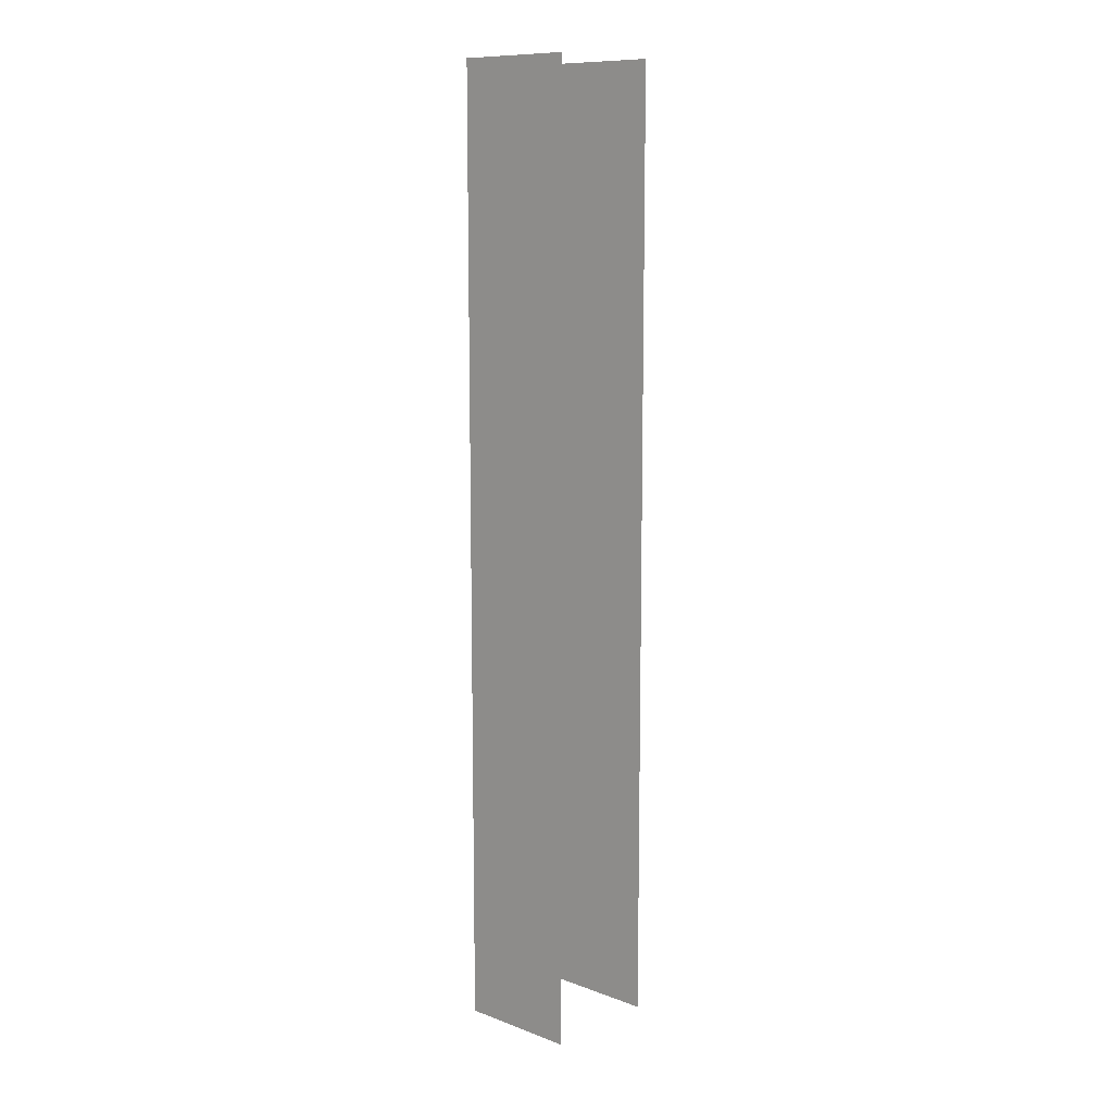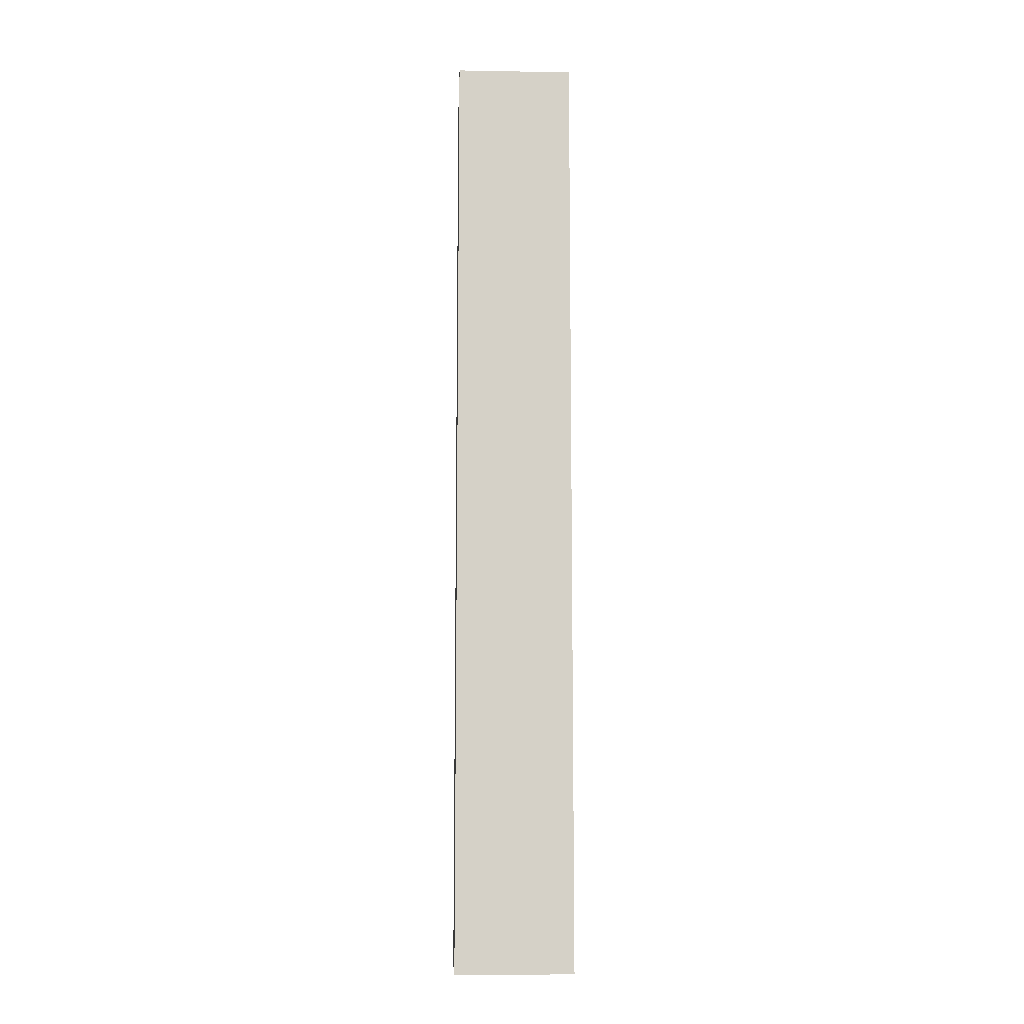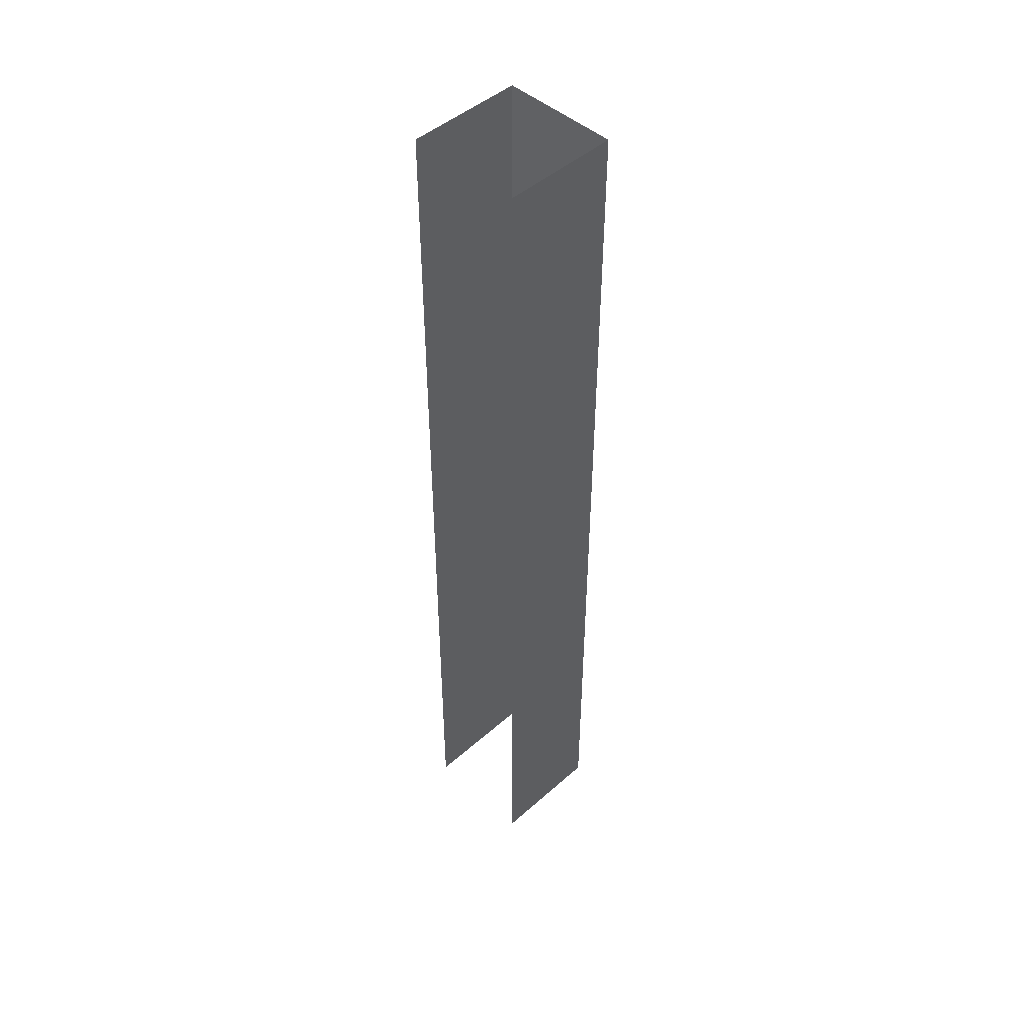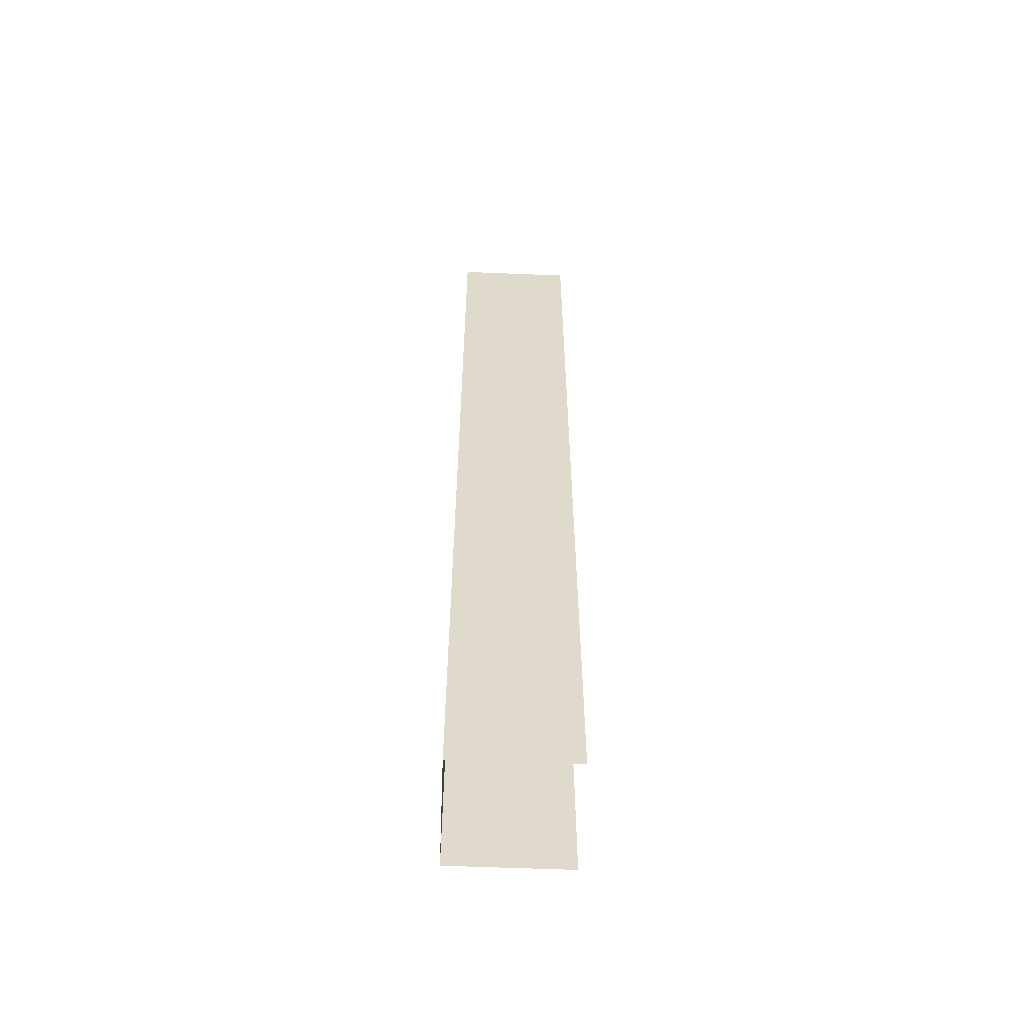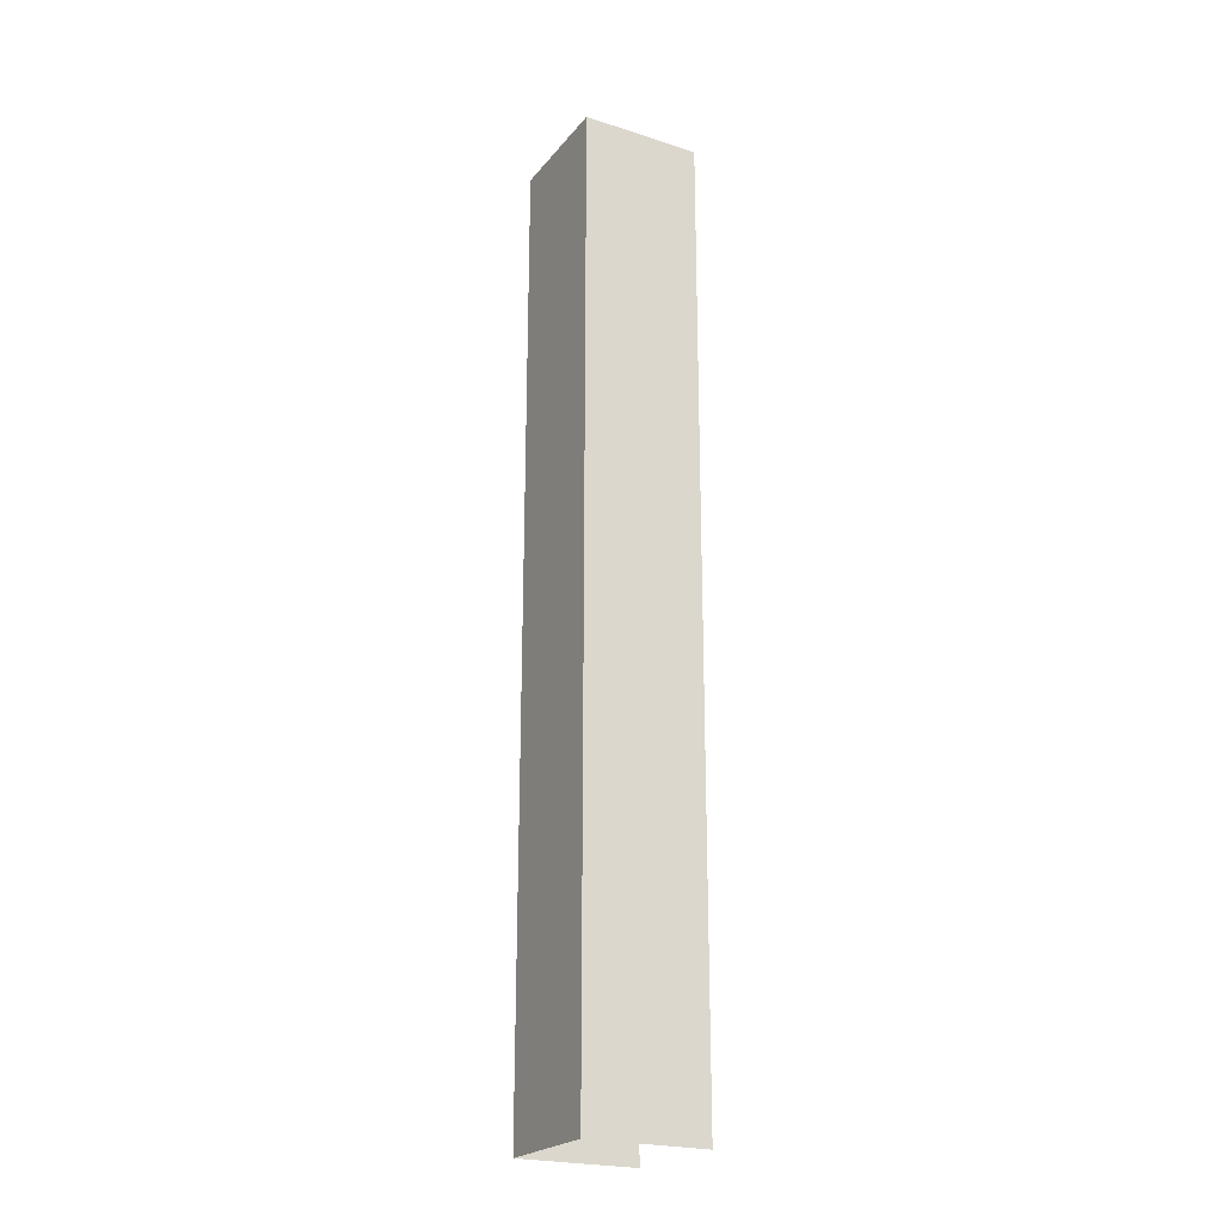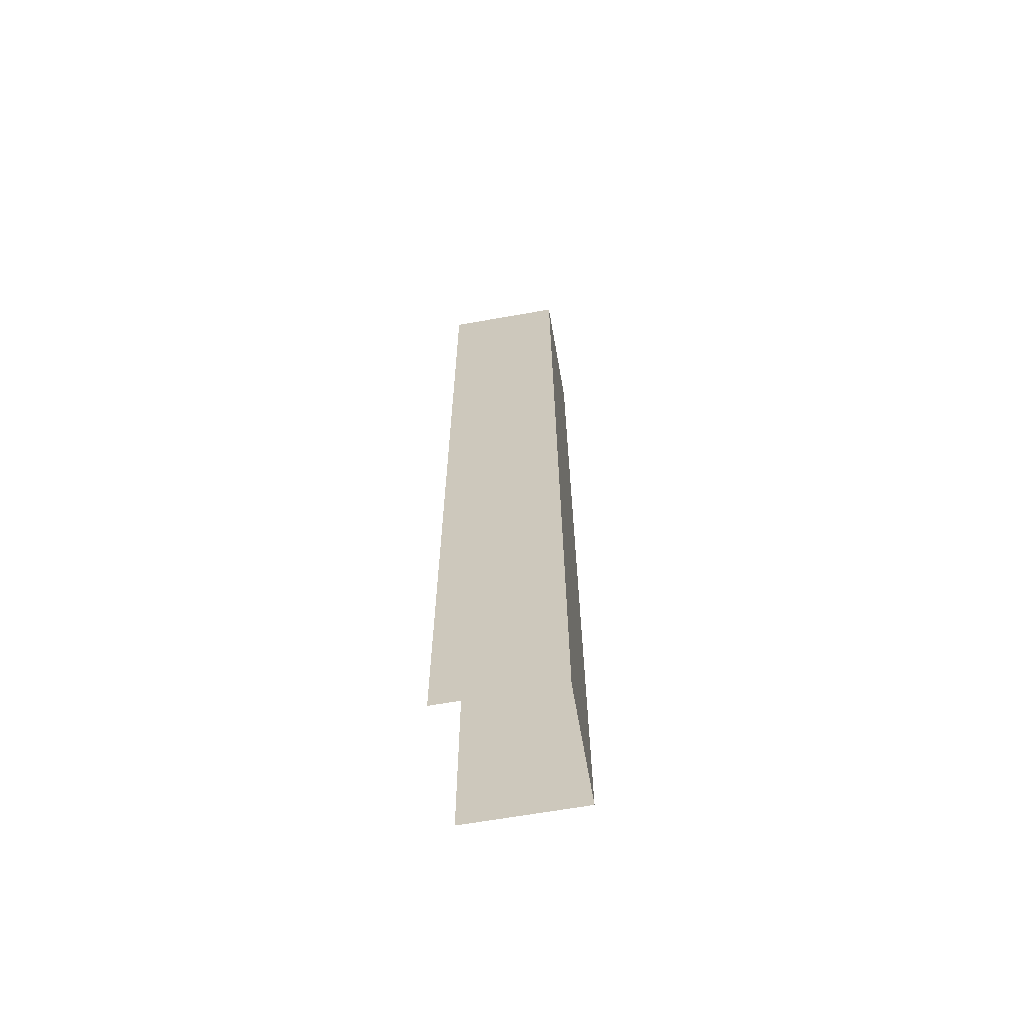
<metadata>
{"format":"obj","ext":"obj","renderer":"f3d","projection":"perspective","resolution":1024,"background":"white","views":[{"elev":10.9,"azim":-48.0,"up":"+Y"},{"elev":-10.3,"azim":-92.4,"up":"+Y"},{"elev":47.0,"azim":45.1,"up":"+Y"},{"elev":-57.5,"azim":-92.4,"up":"+Y"},{"elev":-22.8,"azim":-118.6,"up":"+Y"},{"elev":-65.0,"azim":100.1,"up":"+Y"}]}
</metadata>
<code>
o left_Cube.005
v 7.5 8 1e-06
v 5.5 8 1e-06
v 7.5 8 -2
v 5.5 8 -2
v 7.5 -8 -1e-06
v 5.5 -8 -1e-06
v 7.5 -8 -2
v 5.5 -8 -2
f 1 5 7 3
f 6 2 4 8
f 4 3 7 8

</code>
